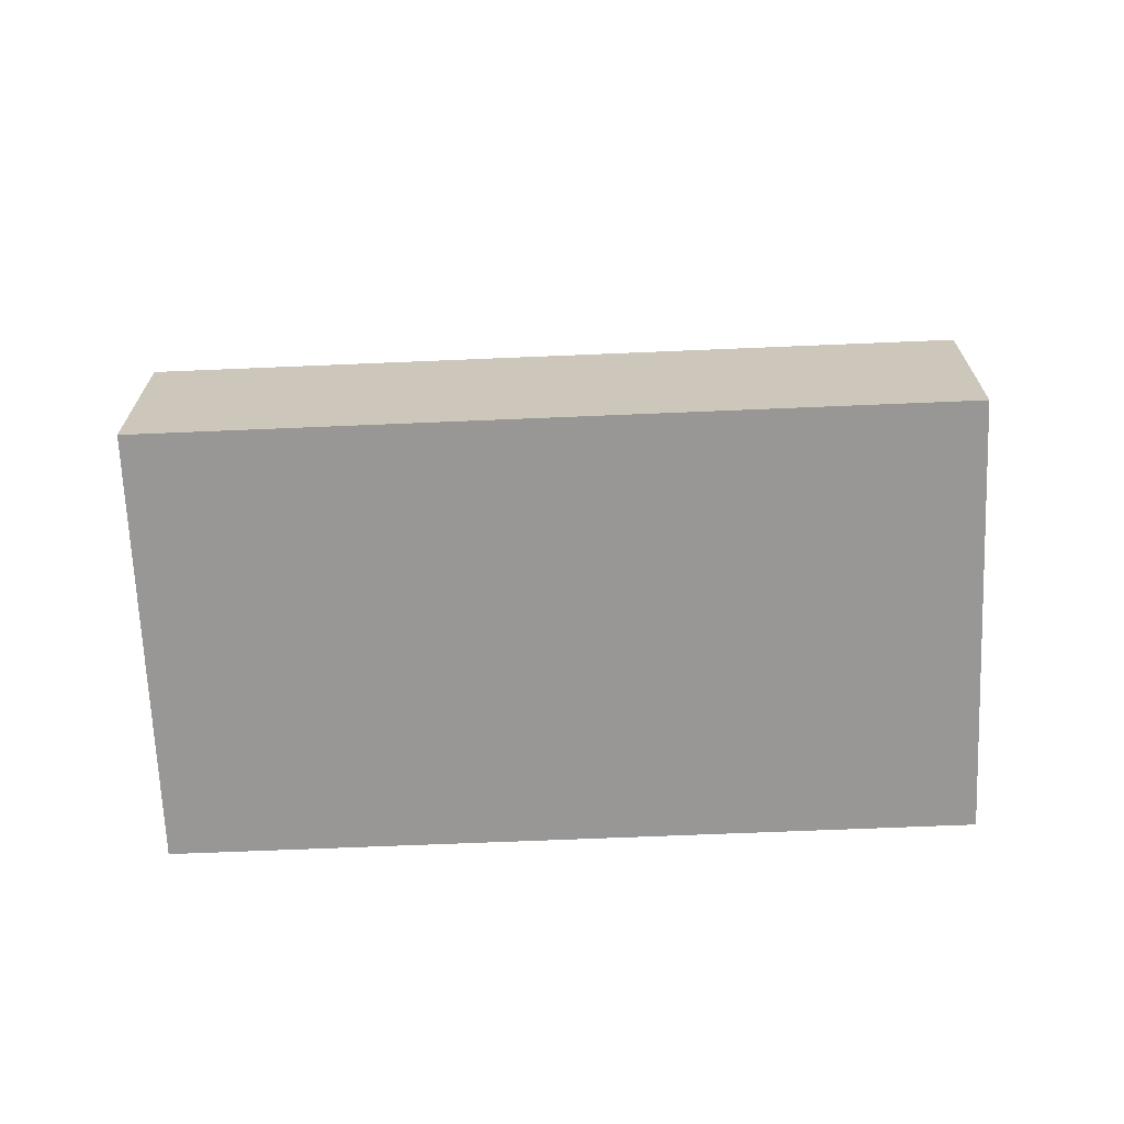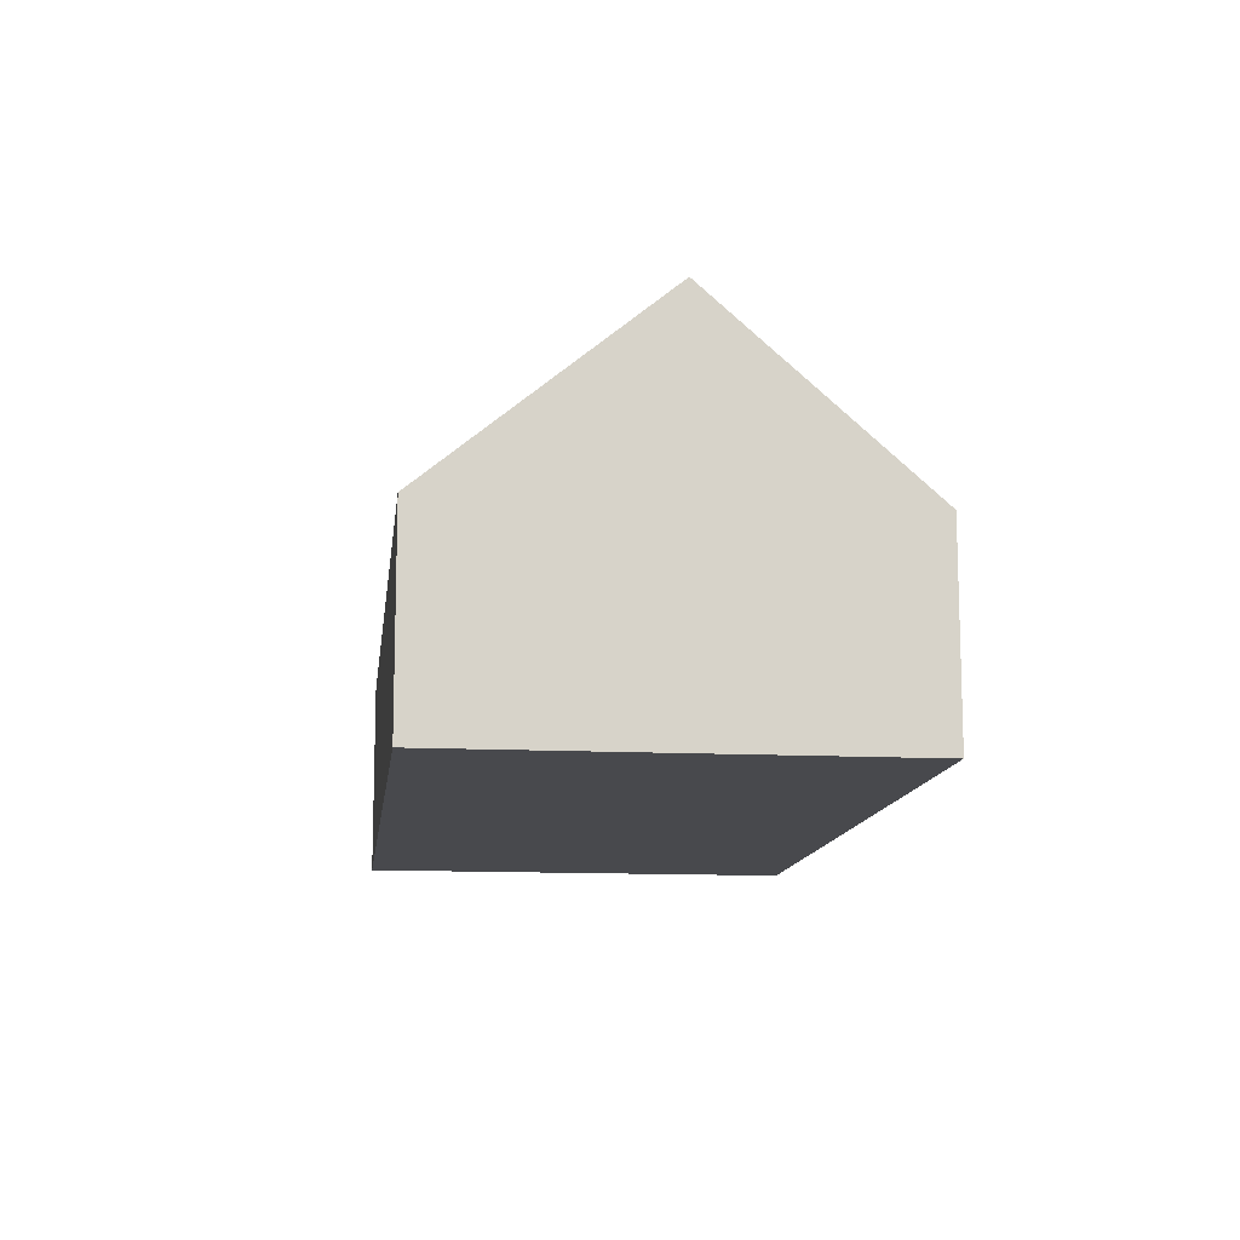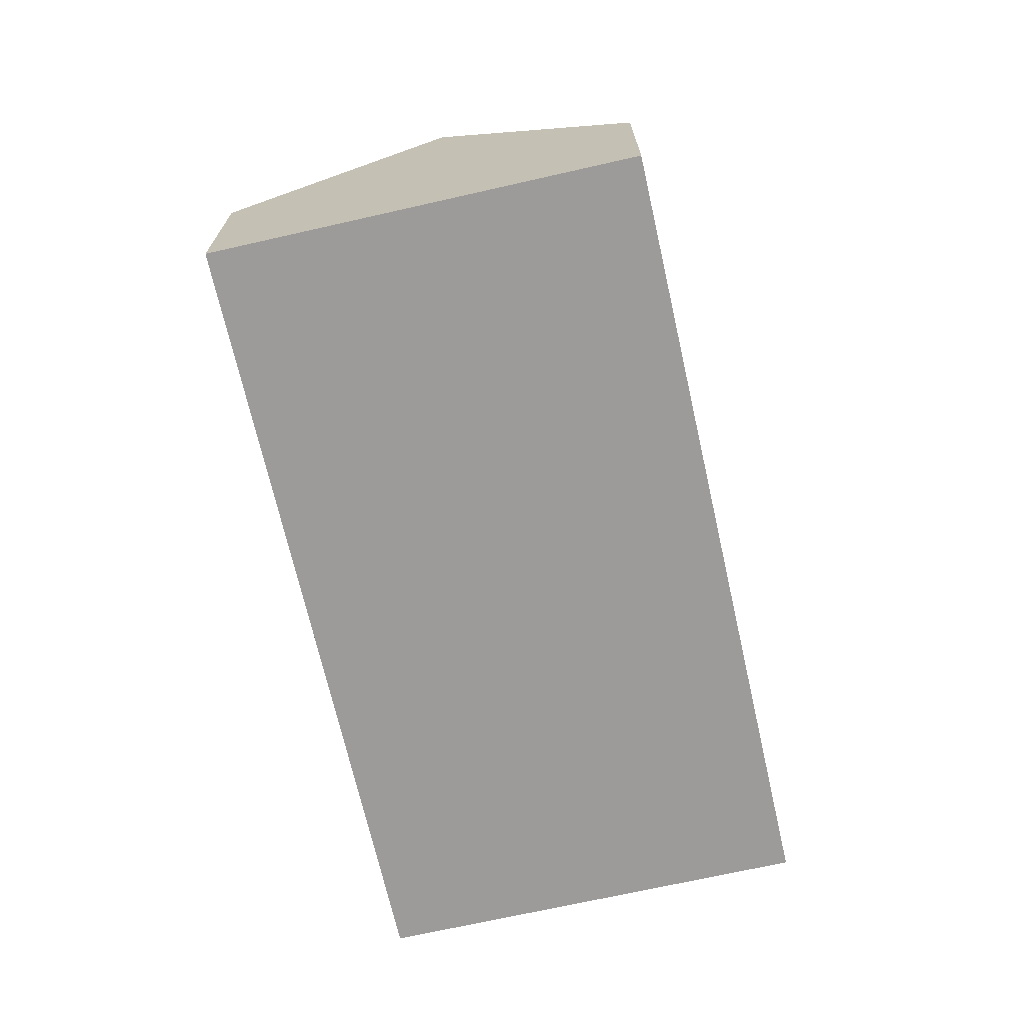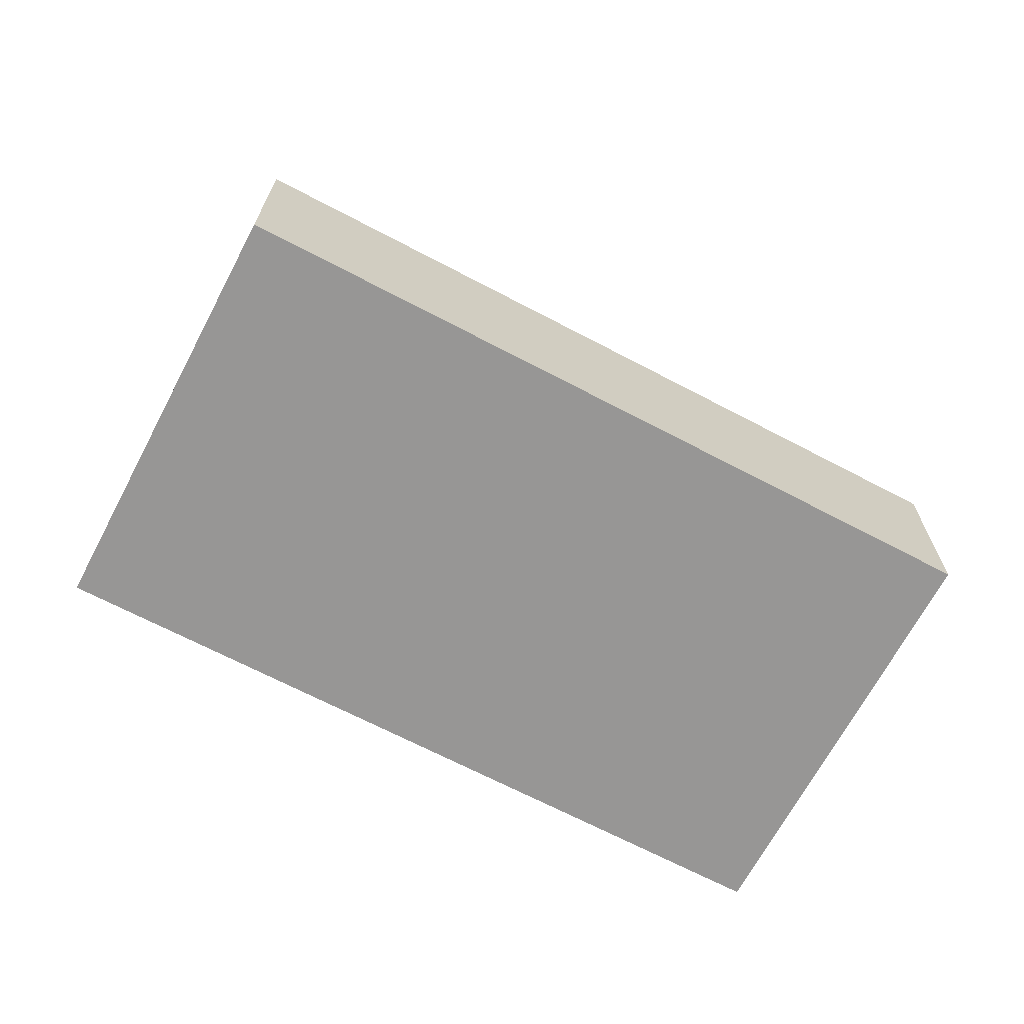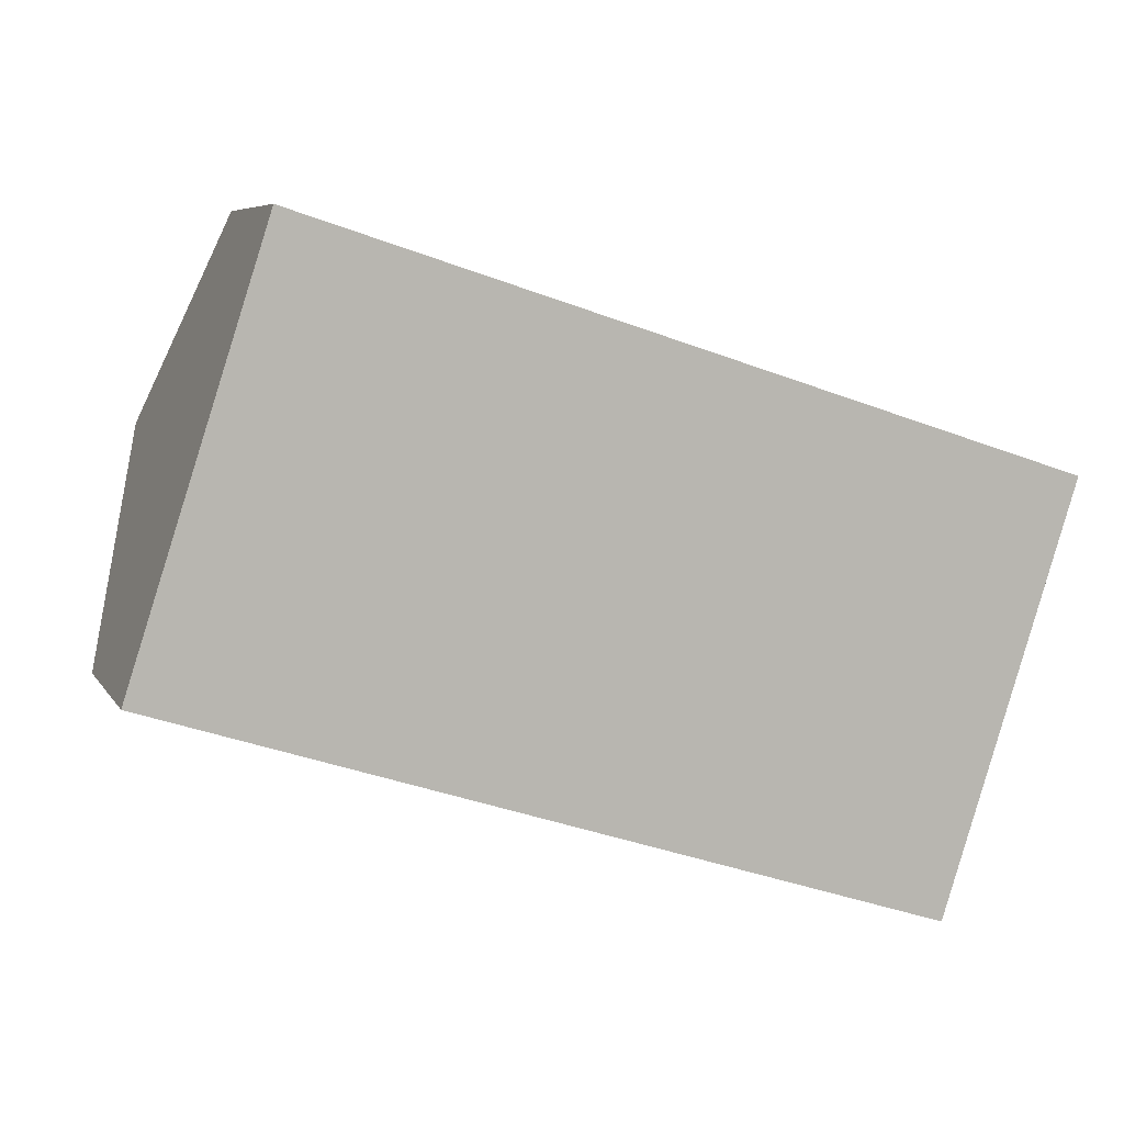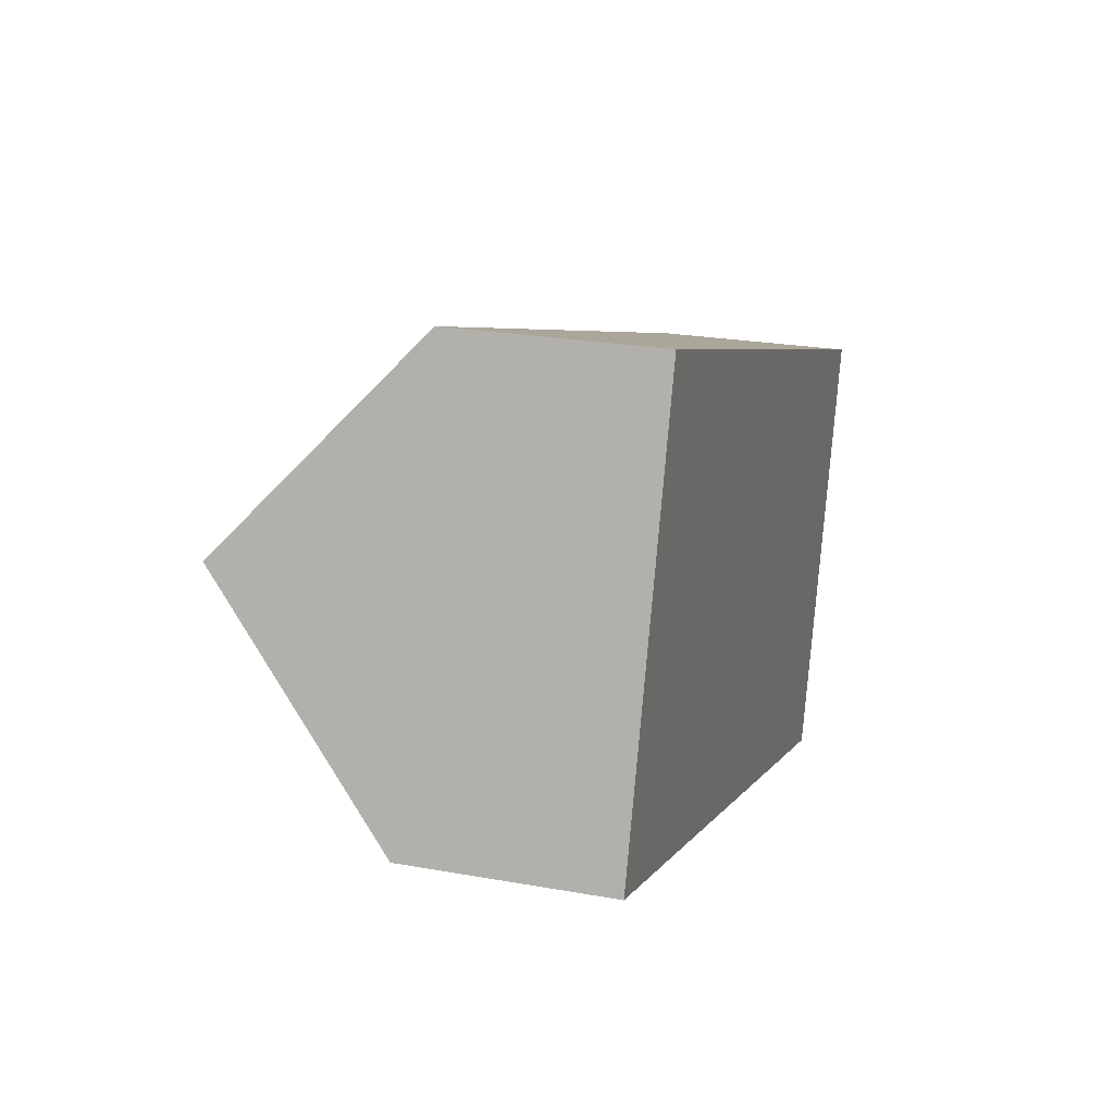
<metadata>
{"format":"obj","ext":"obj","renderer":"f3d","projection":"perspective","resolution":1024,"background":"white","views":[{"elev":-68.2,"azim":-159.8,"up":"+Y"},{"elev":-12.5,"azim":-79.0,"up":"+Y"},{"elev":-69.9,"azim":-59.4,"up":"+Y"},{"elev":-67.9,"azim":-10.0,"up":"+Y"},{"elev":6.6,"azim":-18.0,"up":"+Z"},{"elev":23.6,"azim":-73.1,"up":"+Z"}]}
</metadata>
<code>
o BK39_500_014034_0004
v 17.84 75 -169.1
v 305.8 75 -261.5
v 44.13 145 -87.25
v 332 145 -179.7
v 68.6 75 -11.11
v 356.5 75 -103.6
v 17.84 0 -169.1
v 305.8 0 -261.5
v 356.5 0 -103.6
v 68.6 0 -11.11
f 5 6 4 3
f 3 1 2 4
f 2 4 6
f 5 3 1
f 7 8 9 10
f 1 7 8 2
f 2 8 9 6
f 6 9 10 5
f 5 10 7 1

</code>
